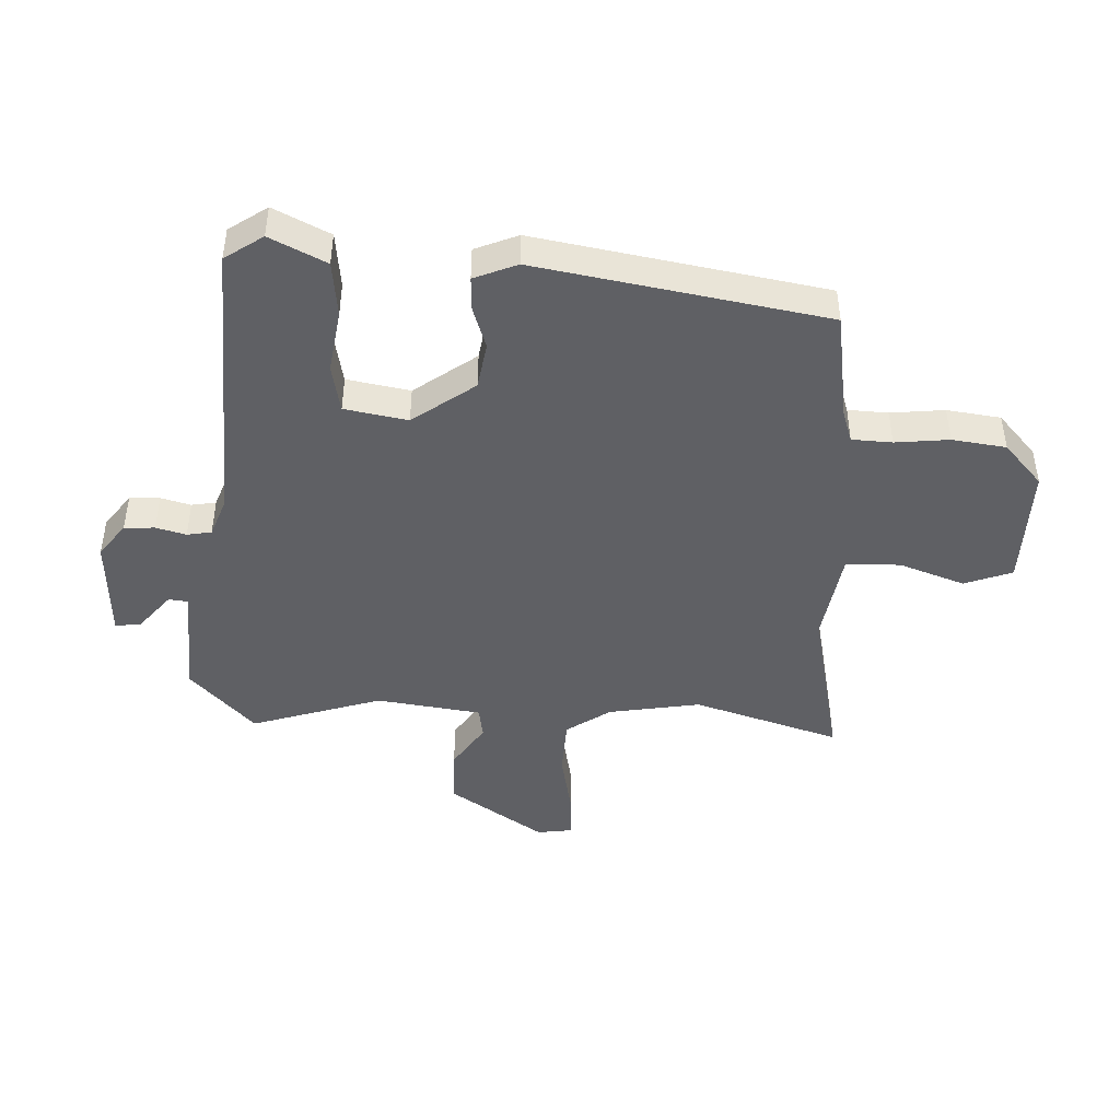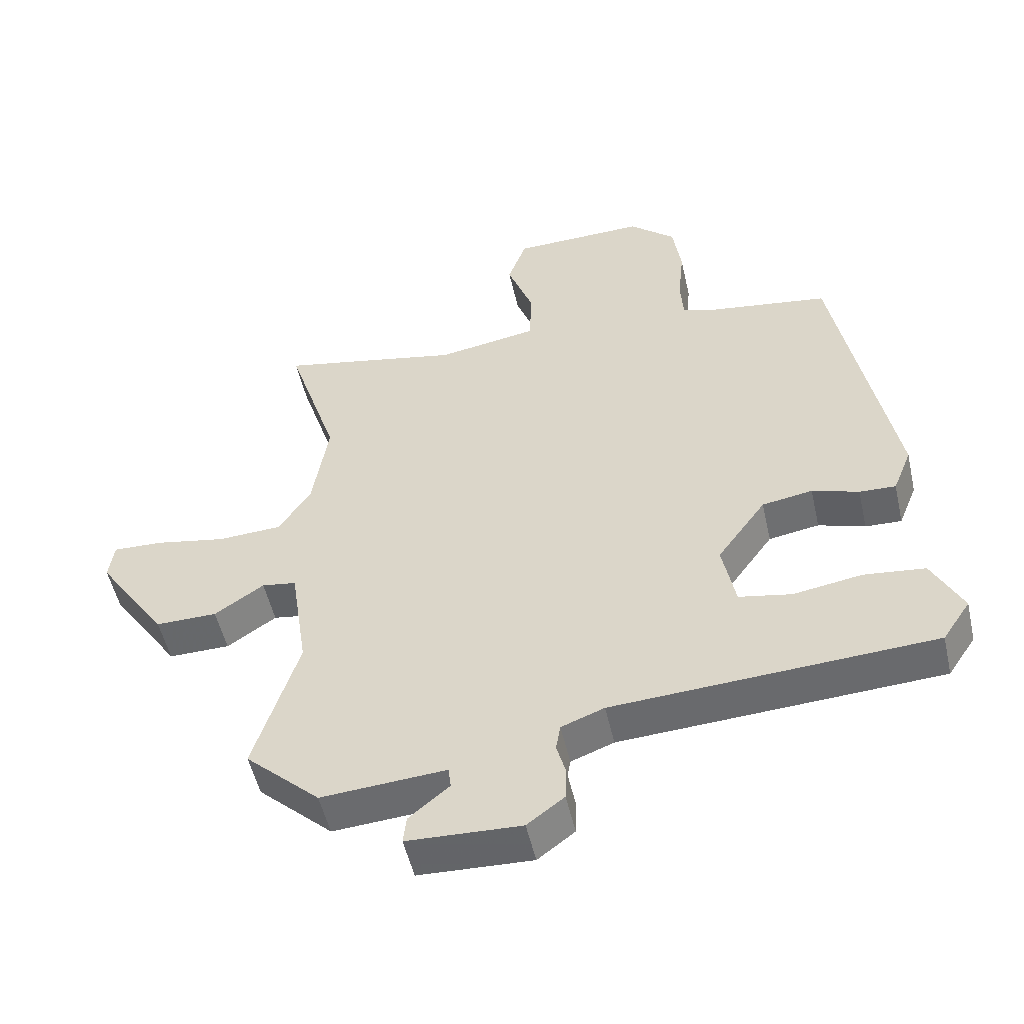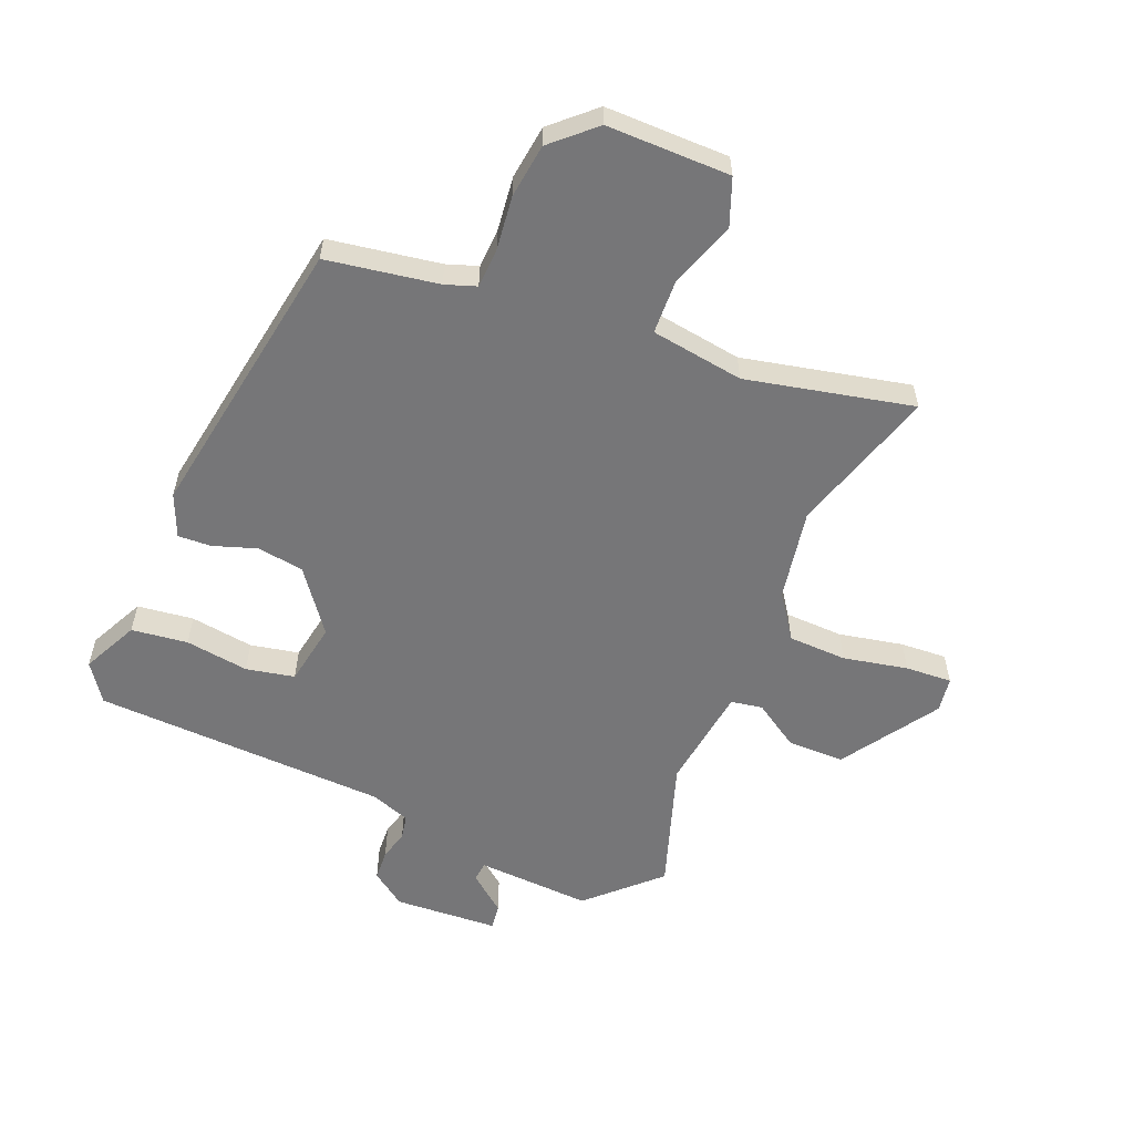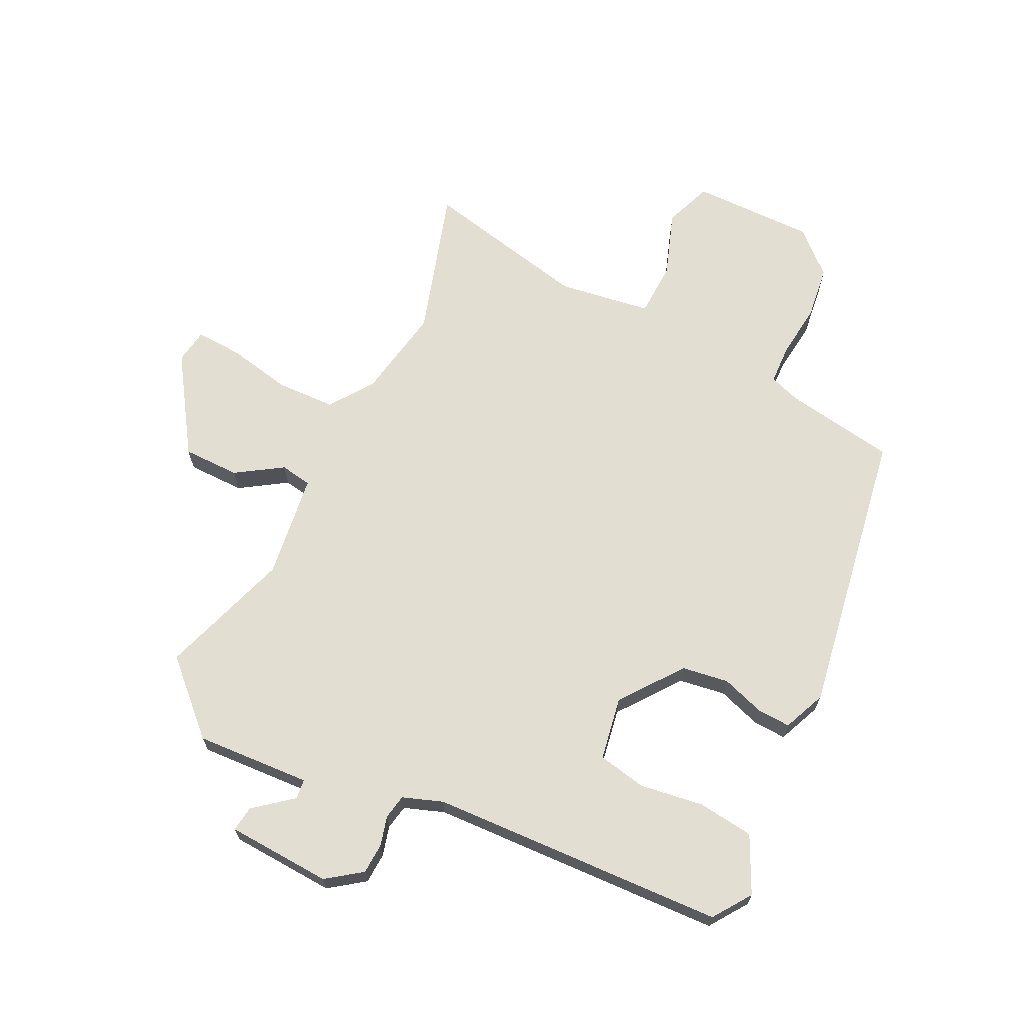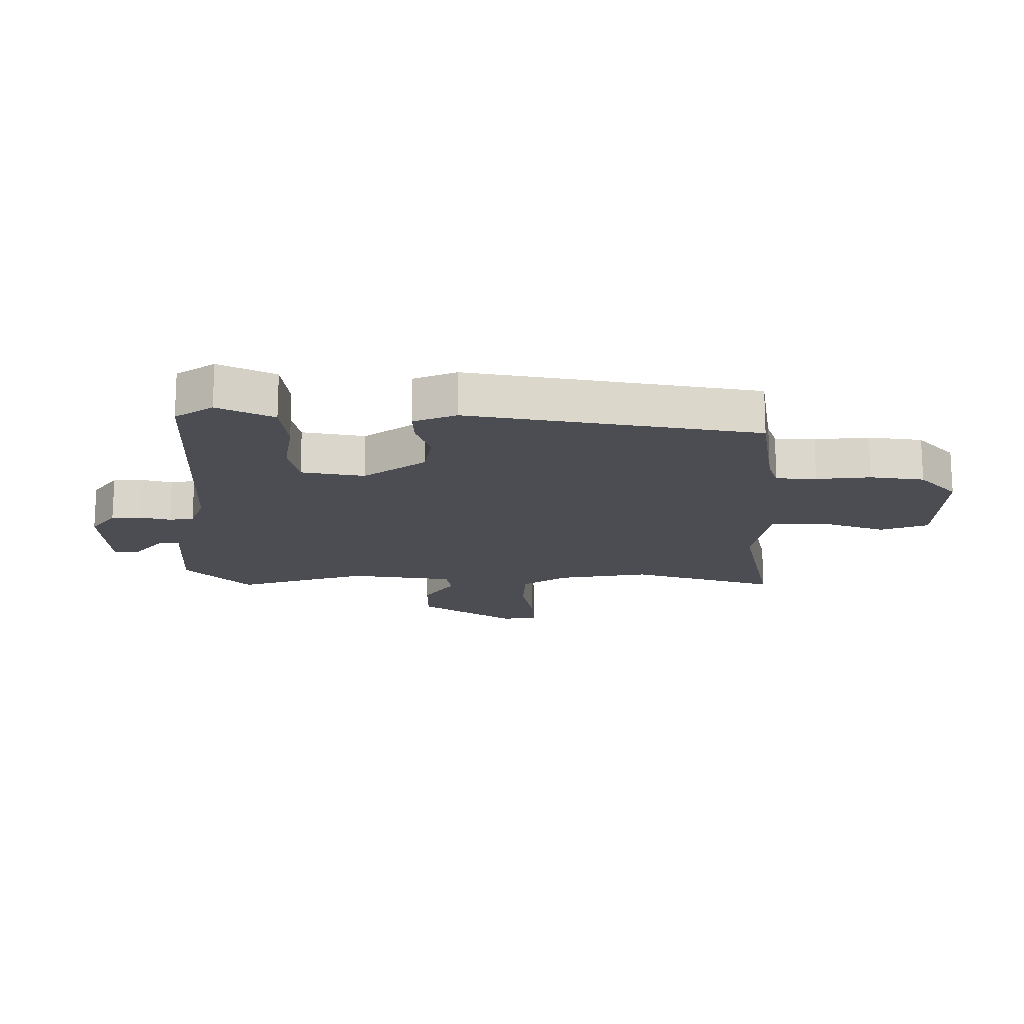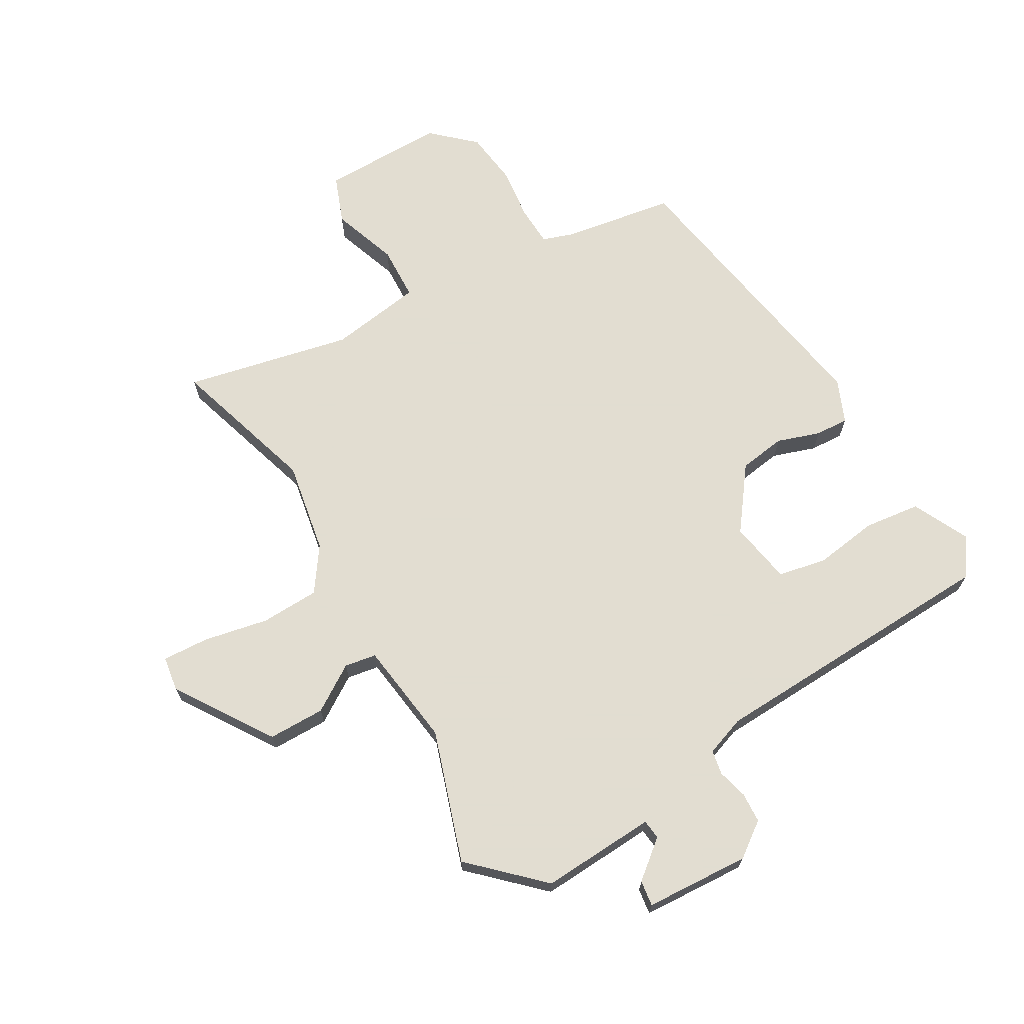
<metadata>
{"format":"obj","ext":"obj","renderer":"f3d","projection":"perspective","resolution":1024,"background":"white","views":[{"elev":-45.0,"azim":-92.0,"up":"+Y"},{"elev":-52.1,"azim":-167.3,"up":"+Z"},{"elev":-56.9,"azim":-21.4,"up":"+Y"},{"elev":67.4,"azim":-153.0,"up":"+Y"},{"elev":-16.4,"azim":-89.8,"up":"+Y"},{"elev":68.6,"azim":150.8,"up":"+Y"}]}
</metadata>
<code>
v -0.421 0.07 0.485
v -0.235 0.07 0.512
v -0.183 0.07 0.529
v -0.179 0.07 0.596
v -0.188 0.07 0.686
v -0.175 0.07 0.776
v -0.104 0.07 0.839
v 0.102 0.07 0.834
v 0.131 0.07 0.754
v 0.091 0.07 0.645
v 0.093 0.07 0.554
v 0.248 0.07 0.528
v 0.527 0.07 0.584
v 0.448 0.07 0.339
v 0.473 0.07 0.185
v 0.523 0.07 0.111
v 0.621 0.07 0.106
v 0.729 0.07 0.126
v 0.807 0.07 0.129
v 0.815 0.07 0.07
v 0.707 0.07 -0.089
v 0.612 0.07 -0.088
v 0.536 0.07 -0.037
v 0.483 0.07 -0.045
v 0.457 0.07 -0.22
v 0.526 0.07 -0.44
v 0.411 0.07 -0.547
v 0.219 0.07 -0.533
v 0.215 0.07 -0.566
v 0.277 0.07 -0.618
v 0.282 0.07 -0.661
v 0.107 0.07 -0.668
v 0.05 0.07 -0.625
v 0.048 0.07 -0.574
v 0.062 0.07 -0.524
v 0.055 0.07 -0.483
v -0.011 0.07 -0.458
v -0.504 0.07 -0.429
v -0.547 0.07 -0.365
v -0.5 0.07 -0.272
v -0.406 0.07 -0.262
v -0.3 0.07 -0.279
v -0.219 0.07 -0.264
v -0.199 0.07 -0.159
v -0.274 0.07 -0.055
v -0.352 0.07 -0.042
v -0.424 0.07 -0.065
v -0.48 0.07 -0.067
v -0.509 0.07 0.005
v -0.421 0 0.485
v -0.235 0 0.512
v -0.183 0 0.529
v -0.179 0 0.596
v -0.188 0 0.686
v -0.175 0 0.776
v -0.104 0 0.839
v 0.102 0 0.834
v 0.131 0 0.754
v 0.091 0 0.645
v 0.093 0 0.554
v 0.248 0 0.528
v 0.527 0 0.584
v 0.448 0 0.339
v 0.473 0 0.185
v 0.523 0 0.111
v 0.621 0 0.106
v 0.729 0 0.126
v 0.807 0 0.129
v 0.815 0 0.07
v 0.707 0 -0.089
v 0.612 0 -0.088
v 0.536 0 -0.037
v 0.483 0 -0.045
v 0.457 0 -0.22
v 0.526 0 -0.44
v 0.411 0 -0.547
v 0.219 0 -0.533
v 0.215 0 -0.566
v 0.277 0 -0.618
v 0.282 0 -0.661
v 0.107 0 -0.668
v 0.05 0 -0.625
v 0.048 0 -0.574
v 0.062 0 -0.524
v 0.055 0 -0.483
v -0.011 0 -0.458
v -0.504 0 -0.429
v -0.547 0 -0.365
v -0.5 0 -0.272
v -0.406 0 -0.262
v -0.3 0 -0.279
v -0.219 0 -0.264
v -0.199 0 -0.159
v -0.274 0 -0.055
v -0.352 0 -0.042
v -0.424 0 -0.065
v -0.48 0 -0.067
v -0.509 0 0.005
f 49 1 2
f 48 49 2
f 47 48 2
f 46 47 2
f 45 46 2 3
f 44 45 3
f 40 41 42
f 39 40 42
f 38 39 42
f 37 38 42
f 36 37 42 43
f 33 34 35
f 32 33 35
f 31 32 35
f 30 31 35
f 29 30 35
f 28 29 35 36
f 36 43 44
f 28 36 44
f 27 28 44
f 26 27 44
f 25 26 44
f 21 22 23
f 20 21 23
f 19 20 23
f 18 19 23
f 17 18 23
f 16 17 23 24
f 15 16 24
f 44 3 4
f 25 44 4
f 24 25 4
f 15 24 4
f 14 15 4
f 8 9 10
f 7 8 10
f 6 7 10
f 5 6 10
f 4 5 10
f 4 10 11
f 14 4 11 12
f 12 13 14
f 51 50 98
f 51 98 97
f 51 97 96
f 51 96 95
f 52 51 95 94
f 52 94 93
f 91 90 89
f 91 89 88
f 91 88 87
f 91 87 86
f 92 91 86 85
f 84 83 82
f 84 82 81
f 84 81 80
f 84 80 79
f 84 79 78
f 85 84 78 77
f 93 92 85
f 93 85 77
f 93 77 76
f 93 76 75
f 93 75 74
f 72 71 70
f 72 70 69
f 72 69 68
f 72 68 67
f 72 67 66
f 73 72 66 65
f 73 65 64
f 53 52 93
f 53 93 74
f 53 74 73
f 53 73 64
f 53 64 63
f 59 58 57
f 59 57 56
f 59 56 55
f 59 55 54
f 59 54 53
f 60 59 53
f 61 60 53 63
f 63 62 61
f 1 50 51 2
f 2 51 52 3
f 3 52 53 4
f 4 53 54 5
f 5 54 55 6
f 6 55 56 7
f 7 56 57 8
f 8 57 58 9
f 9 58 59 10
f 10 59 60 11
f 11 60 61 12
f 12 61 62 13
f 13 62 63 14
f 14 63 64 15
f 15 64 65 16
f 16 65 66 17
f 17 66 67 18
f 18 67 68 19
f 19 68 69 20
f 20 69 70 21
f 21 70 71 22
f 22 71 72 23
f 23 72 73 24
f 24 73 74 25
f 25 74 75 26
f 26 75 76 27
f 27 76 77 28
f 28 77 78 29
f 29 78 79 30
f 30 79 80 31
f 31 80 81 32
f 32 81 82 33
f 33 82 83 34
f 34 83 84 35
f 35 84 85 36
f 36 85 86 37
f 37 86 87 38
f 38 87 88 39
f 39 88 89 40
f 40 89 90 41
f 41 90 91 42
f 42 91 92 43
f 43 92 93 44
f 44 93 94 45
f 45 94 95 46
f 46 95 96 47
f 47 96 97 48
f 48 97 98 49
f 49 98 50 1

</code>
